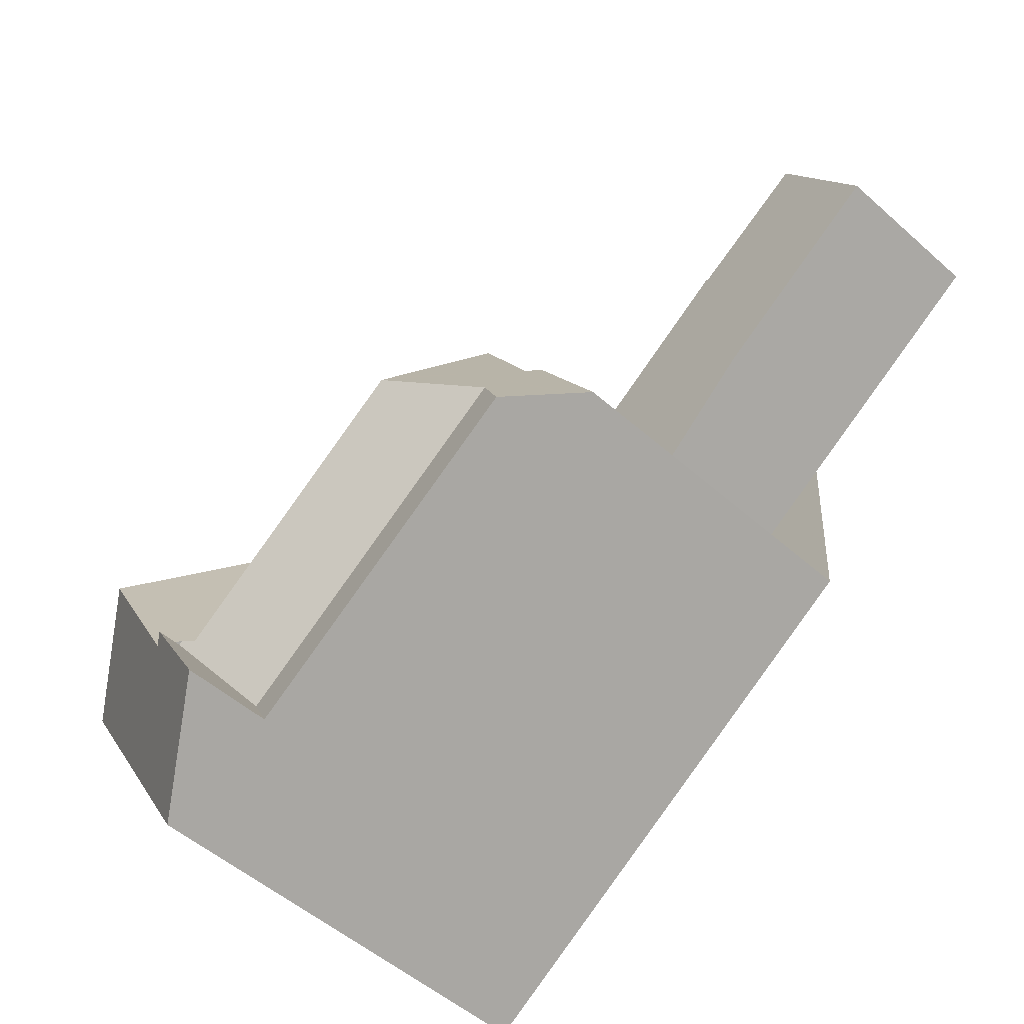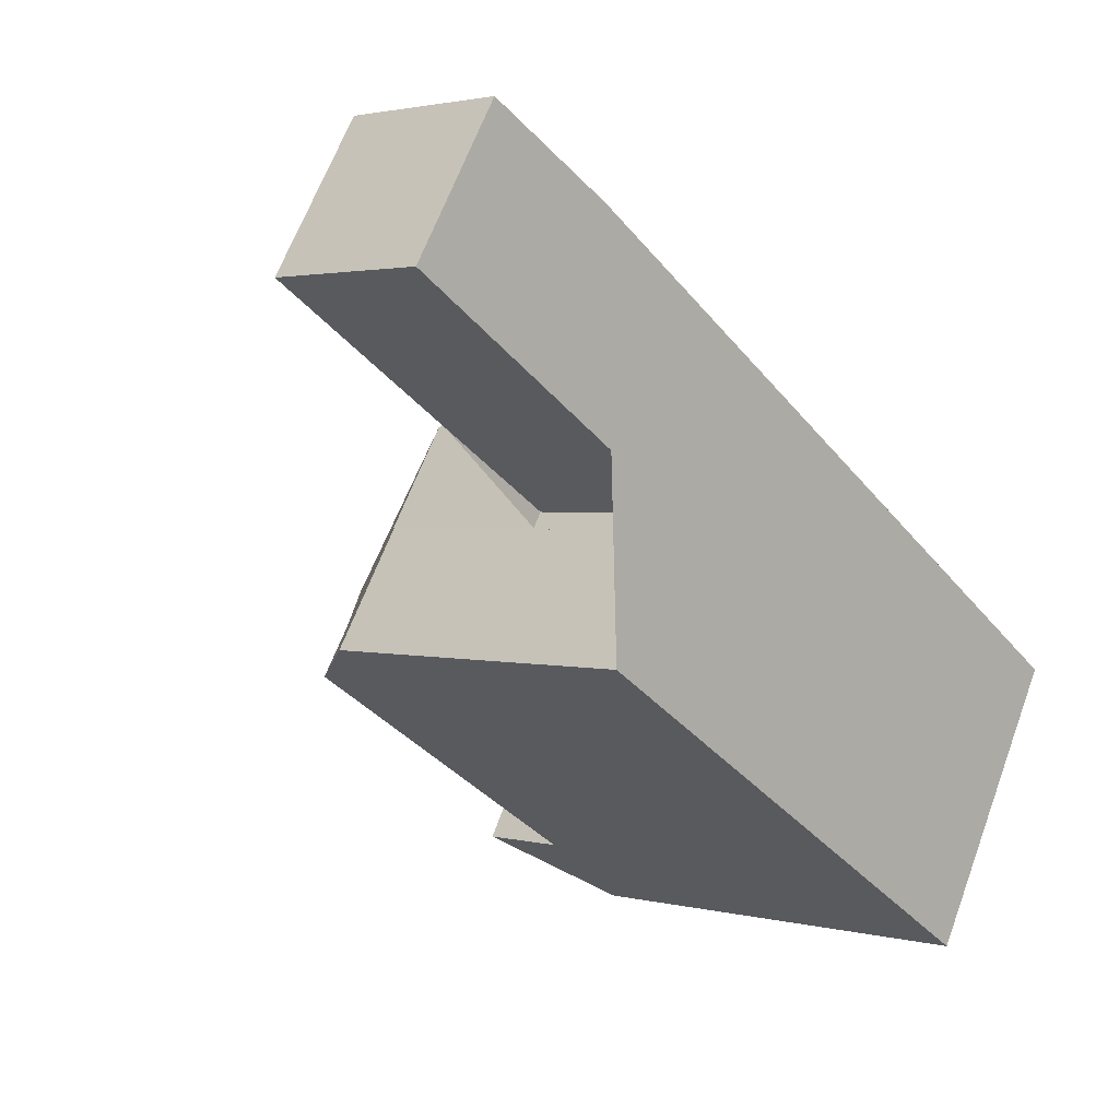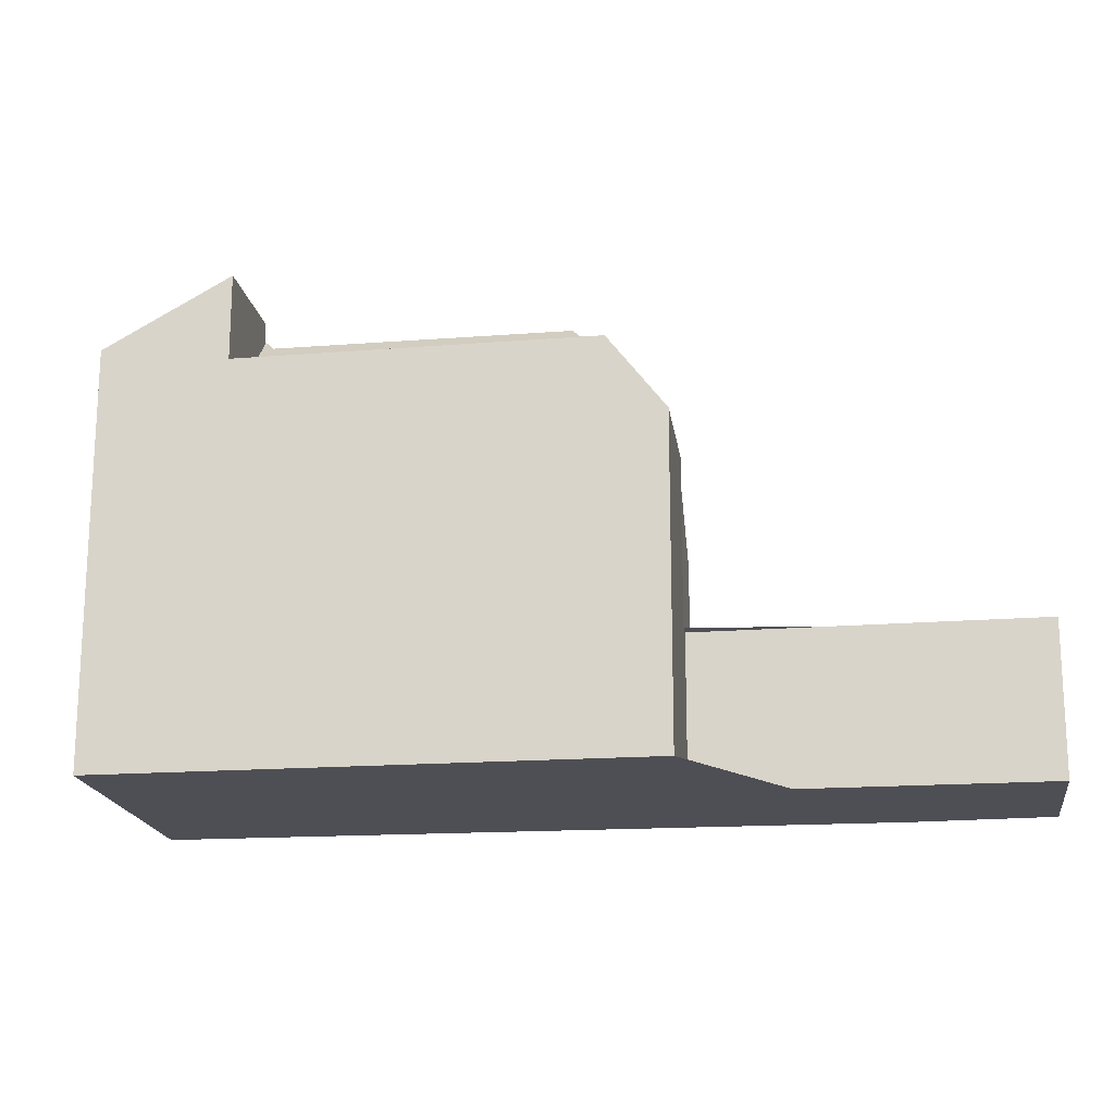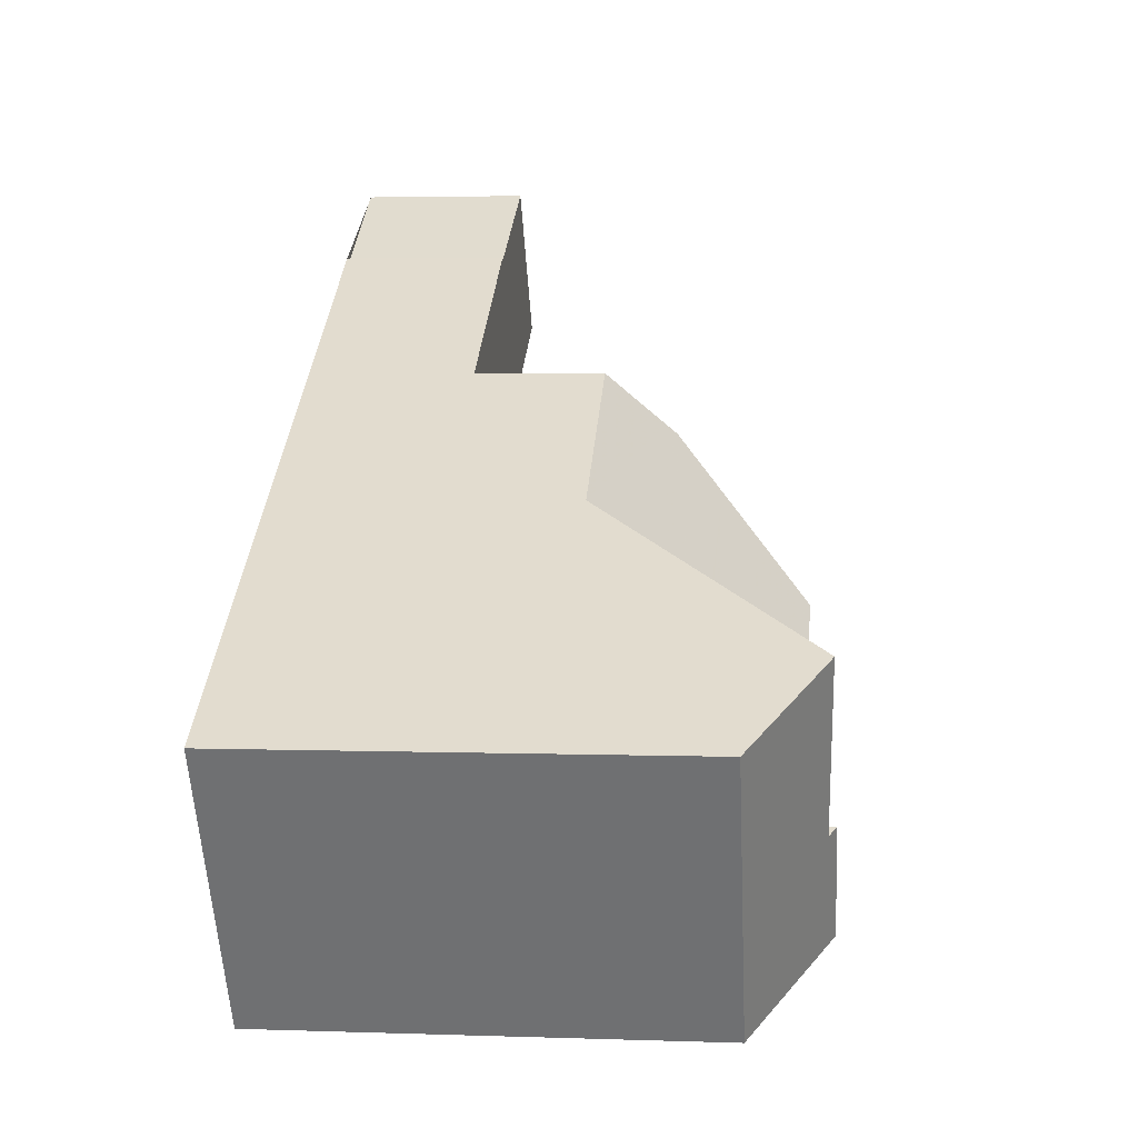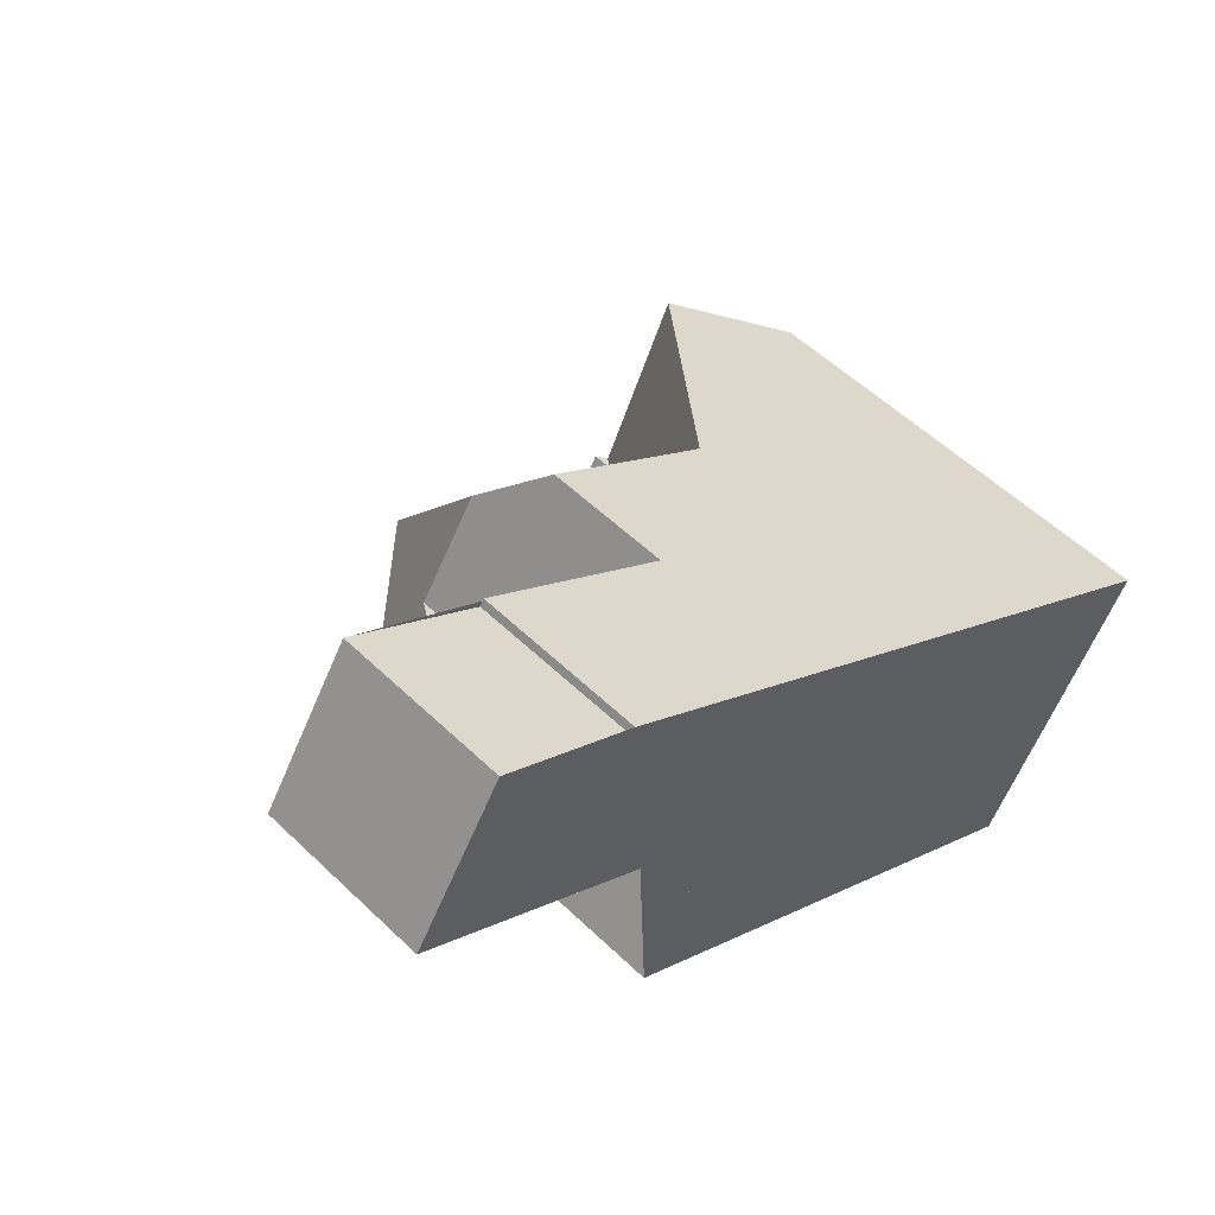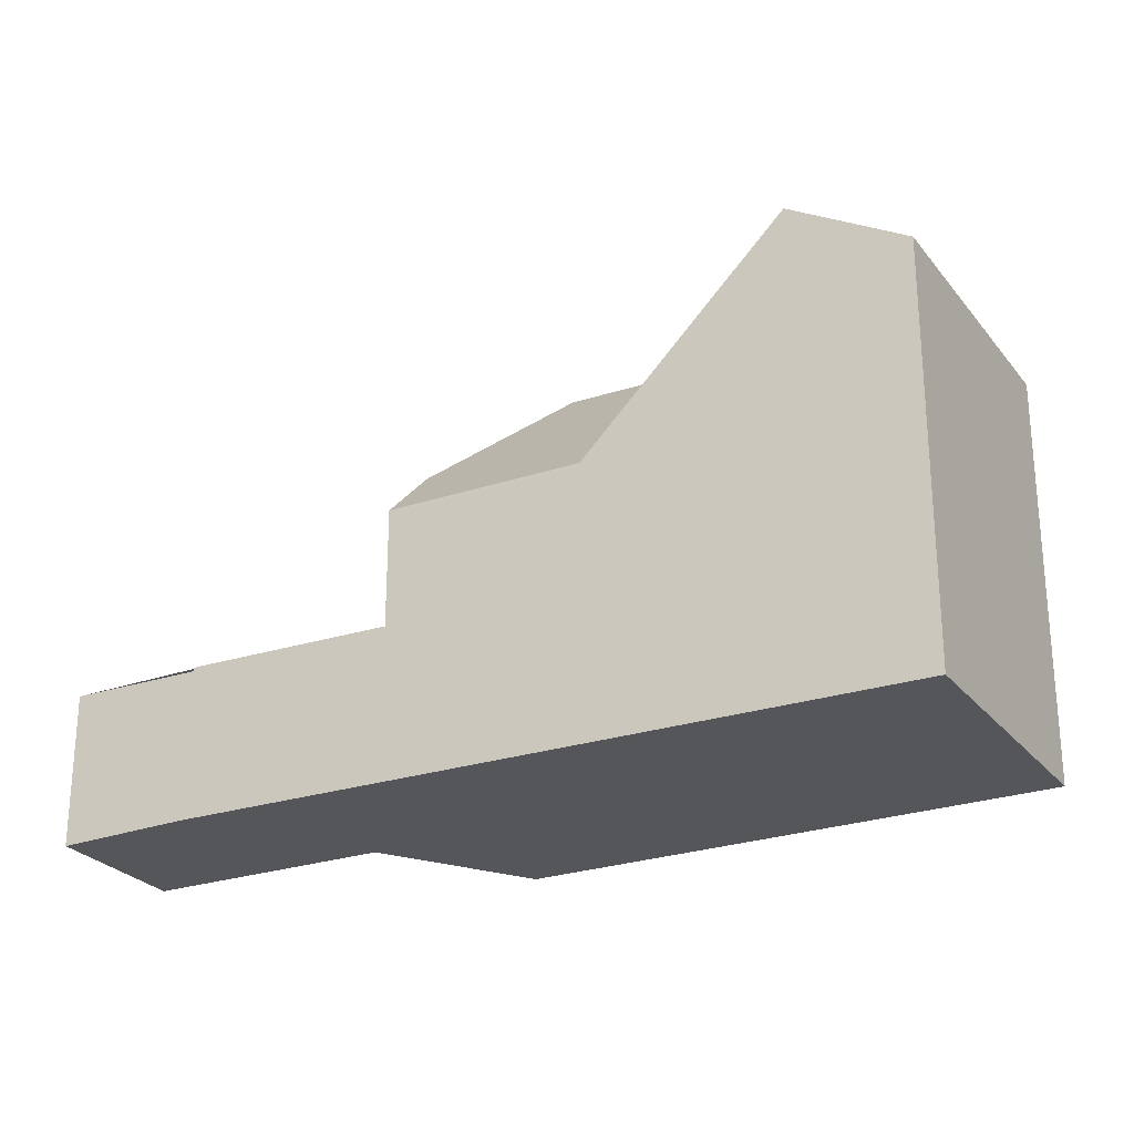
<metadata>
{"format":"obj","ext":"obj","renderer":"f3d","projection":"perspective","resolution":1024,"background":"white","views":[{"elev":-52.3,"azim":46.4,"up":"+Y"},{"elev":2.0,"azim":132.9,"up":"+Y"},{"elev":-18.4,"azim":39.5,"up":"+Z"},{"elev":3.5,"azim":-83.4,"up":"+Y"},{"elev":53.2,"azim":135.9,"up":"+Y"},{"elev":-25.9,"azim":-119.9,"up":"+Z"}]}
</metadata>
<code>
v -372.5 -850.1 3.732
v -372.5 -850.3 3.733
v -369.5 -848.4 3.751
v -367.6 -851.6 3.779
v -374.7 -856.1 3.736
v -387.6 -859.9 10.12
v -384.1 -865.9 10.05
v -372.9 -859 7.901
v -381 -855.6 6.63
v -382.6 -861.9 11.04
v -376.4 -858 11.1
v -381.9 -859.1 9.106
v -376.2 -855.5 9.143
v -382.2 -860.3 9.941
v -376.3 -856.5 9.934
v -385.9 -862.8 10.08
v -381 -855.6 6.63
v -376.9 -852.9 6.603
v -374.5 -856.4 3.739
v -376.9 -852.9 3.706
v -382.4 -862.6 11.78
v -385.2 -858.3 11.74
v -381.5 -864.3 11.76
v -384 -862.7 11.03
v -384.9 -864.5 10.06
v -376.4 -858 11.1
v -382.8 -862 11.04
v -383.4 -861.6 11.63
v -373.2 -859.2 8.372
v -382.6 -861.9 11.04
v -382.6 -861.9 11.04
v -382.7 -862.2 11.3
v -383.4 -861.6 11.63
v -385.2 -858.3 11.74
v -380.6 -862.4 9.532
v -380.2 -863.5 9.674
v -381.5 -864.3 11.15
v -382.8 -861.8 11.22
v -381.8 -864.5 11.54
v -382.8 -862.7 11.6
v -383.2 -862 11.62
v -372 -854.4 3.753
v -374 -851.1 3.723
v -374.5 -856.4 7.881
v -376.1 -854.3 8.14
v -376.4 -858 11.1
v -374.1 -859.8 9.723
v -374.6 -858.7 9.575
v -380.6 -862.4 9.532
v -374.6 -858.7 9.575
v -374.1 -859.8 9.723
v -381.5 -864.3 9.664
v -382.1 -863.3 9.522
v -381.9 -859.1 9.106
v -382.8 -856.7 8.803
v -376.2 -855.5 9.143
v -374.6 -858.7 9.575
v -384.7 -859.1 11.72
v -384.7 -859.1 11.72
v -376.3 -856.5 9.934
v -375.5 -857 9.338
v -386.1 -862.5 10.09
v -382.2 -860.3 9.941
v -373.5 -858 7.893
v -374.5 -856.4 4.18
v -376.9 -852.9 4.235
v -381.4 -857.2 7.804
v -373.3 -852.3 3.734
v -368.9 -849.5 3.761
v -381.4 -857.2 7.804
v -382.4 -857.8 8.944
v -384.8 -859.3 11.62
v -387.1 -860.8 10.11
v -376.2 -854 3.716
v -376.2 -854 7.906
v -384.6 -859.2 11.61
v -384.7 -859.3 11.71
v -384.7 -859.3 11.71
v -376.2 -854 4.215
v -376.2 -854 7.906
v -376.1 -854.3 8.14
v -374.7 -856.6 3.738
v -374.7 -856.6 4.169
v -376.2 -854 3.716
v -374.7 -856.6 8.222
v -376.1 -854.3 8.14
v -374 -857.7 8.262
v -373.1 -859.2 8.315
v -376.9 -852.9 6.603
v -376.9 -852.9 3.706
v -374.1 -859.8 9.722
v -380.2 -863.5 9.673
v -381.5 -864.3 9.663
v -381.5 -864.3 11.15
v -381.5 -864.3 11.76
v -381.8 -864.5 11.54
v -374.1 -859.8 9.722
v -373.2 -859.2 8.315
v -372.9 -859 7.901
v -384.1 -865.9 10.05
v -373.2 -859.2 8.38
v -367.6 -851.7 3.779
v -368.9 -849.6 3.76
v -369.6 -848.5 3.75
v -371.6 -854.1 3.755
v -372.9 -852 3.736
v -373.6 -850.8 3.726
v -385.5 -863.5 10.07
v -384.3 -862.7 10.87
v -382.8 -861.8 11.22
v -382.9 -861.9 11.33
v -382.9 -861.9 11.22
v -382.5 -861.6 10.85
v -376.4 -857.6 10.81
v -376.4 -857.6 10.81
v -375.5 -857 9.349
v -383.2 -862 11.62
v -382.8 -861.8 11.22
v -382.9 -861.9 11.79
v -383.8 -862.4 11.19
v -382.5 -861.6 10.85
v -374.5 -856.4 7.881
v -374.7 -856.6 8.222
v -374.7 -856.6 3.738
v -374.5 -856.4 3.739
v -374.7 -856.6 3.738
v -375.4 -857 9.27
v -374.7 -856.6 8.222
v -374.7 -856.6 4.169
v -383.2 -862 11.62
v -381.4 -859.8 9.94
v -380.9 -860.6 10.84
v -381.9 -859 9.057
v -381.8 -859.1 9.106
v -380.8 -860.8 11.06
v -380.1 -862.1 9.536
v -379.5 -863.1 9.679
v -380.1 -862.1 9.536
v -381.9 -859 9.057
v -380.8 -860.8 11.06
v -379.5 -863.1 9.68
v -382.5 -857.9 9.137
v -383.1 -856.9 9.209
v -382 -858.8 9.071
v -382.9 -861.9 11.22
v -382.8 -862 11.04
v -382.1 -863.3 9.522
v -381.5 -864.3 9.663
v -381.5 -864.3 9.664
v -382.9 -861.9 11.33
v -382.1 -863.3 9.522
v -383 -861.8 11.33
v -384.5 -859.3 11.51
v -381.5 -864.3 11.76
v -382.4 -862.6 11.78
v -382.9 -861.9 11.79
v -382.9 -861.9 11.33
v -381.5 -864.3 11.76
v -382.9 -861.9 11.22
v -382.9 -861.9 11.79
v -384.5 -859.2 11.52
v -385.1 -858.2 11.59
v -384.9 -864.4 10.07
v -385.5 -863.5 10.08
v -387.1 -860.8 10.11
v -387.6 -859.9 10.12
v -384.1 -865.9 10.05
v -384.1 -865.9 10.05
v -385.9 -862.8 10.09
v -386.1 -862.5 10.09
v -372.5 -850.3 3.733
v -372.5 -850.1 3.732
v -372.5 -850.1 0
v -372.5 -850.3 0
v -369.6 -848.5 3.75
v -372.5 -850.3 3.733
v -372.5 -850.3 0
v -369.6 -848.5 0
v -368.9 -849.5 3.761
v -369.5 -848.4 3.751
v -369.5 -848.4 -4.441e-16
v -368.9 -849.5 0
v -367.6 -851.7 3.779
v -367.6 -851.6 3.779
v -367.6 -851.6 -4.441e-16
v -367.6 -851.7 4.441e-16
v -374.5 -856.4 3.739
v -374.7 -856.1 3.736
v -374.7 -856.1 -4.441e-16
v -374.5 -856.4 -4.441e-16
v -387.6 -859.9 10.12
v -387.6 -859.9 10.12
v -387.6 -859.9 0
v -387.6 -859.9 0
v -384.1 -865.9 10.05
v -384.1 -865.9 10.05
v -384.1 -865.9 1.776e-15
v -384.1 -865.9 -1.776e-15
v -373.1 -859.2 8.315
v -372.9 -859 7.901
v -372.9 -859 0
v -373.1 -859.2 0
v -376.9 -852.9 6.603
v -381 -855.6 6.63
v -381 -855.6 0
v -376.9 -852.9 0
v -386.1 -862.5 10.09
v -385.9 -862.8 10.08
v -385.9 -862.8 0
v -386.1 -862.5 0
v -385.1 -858.2 11.59
v -385.2 -858.3 11.74
v -385.2 -858.3 0
v -385.1 -858.2 0
v -385.5 -863.5 10.07
v -384.9 -864.5 10.06
v -384.9 -864.5 0
v -385.5 -863.5 0
v -374.1 -859.8 9.723
v -373.2 -859.2 8.372
v -373.2 -859.2 0
v -374.1 -859.8 0
v -381.5 -864.3 9.664
v -380.2 -863.5 9.674
v -380.2 -863.5 0
v -381.5 -864.3 0
v -384.1 -865.9 10.05
v -381.8 -864.5 11.54
v -381.8 -864.5 0
v -384.1 -865.9 0
v -374.7 -856.1 3.736
v -372 -854.4 3.753
v -372 -854.4 0
v -374.7 -856.1 -4.441e-16
v -373.6 -850.8 3.726
v -374 -851.1 3.723
v -374 -851.1 4.441e-16
v -373.6 -850.8 0
v -379.5 -863.1 9.68
v -374.1 -859.8 9.723
v -374.1 -859.8 0
v -379.5 -863.1 0
v -381 -855.6 6.63
v -382.8 -856.7 8.803
v -382.8 -856.7 0
v -381 -855.6 0
v -387.1 -860.8 10.11
v -386.1 -862.5 10.09
v -386.1 -862.5 0
v -387.1 -860.8 0
v -372.9 -859 7.901
v -373.5 -858 7.893
v -373.5 -858 0
v -372.9 -859 8.882e-16
v -367.6 -851.6 3.779
v -368.9 -849.5 3.761
v -368.9 -849.5 0
v -367.6 -851.6 -4.441e-16
v -387.6 -859.9 10.12
v -387.1 -860.8 10.11
v -387.1 -860.8 0
v -387.6 -859.9 0
v -373.2 -859.2 8.372
v -373.1 -859.2 8.315
v -373.1 -859.2 0
v -373.2 -859.2 0
v -374 -851.1 3.723
v -376.9 -852.9 3.706
v -376.9 -852.9 0
v -374 -851.1 4.441e-16
v -372.9 -859 7.901
v -372.9 -859 7.901
v -372.9 -859 8.882e-16
v -372.9 -859 0
v -384.9 -864.5 10.06
v -384.1 -865.9 10.05
v -384.1 -865.9 -1.776e-15
v -384.9 -864.5 0
v -371.6 -854.1 3.755
v -367.6 -851.7 3.779
v -367.6 -851.7 4.441e-16
v -371.6 -854.1 0
v -369.5 -848.4 3.751
v -369.6 -848.5 3.75
v -369.6 -848.5 0
v -369.5 -848.4 -4.441e-16
v -372 -854.4 3.753
v -371.6 -854.1 3.755
v -371.6 -854.1 0
v -372 -854.4 0
v -372.5 -850.1 3.732
v -373.6 -850.8 3.726
v -373.6 -850.8 0
v -372.5 -850.1 0
v -385.9 -862.8 10.08
v -385.5 -863.5 10.07
v -385.5 -863.5 0
v -385.9 -862.8 0
v -373.5 -858 7.893
v -374.5 -856.4 7.881
v -374.5 -856.4 -8.882e-16
v -373.5 -858 0
v -380.2 -863.5 9.674
v -379.5 -863.1 9.68
v -379.5 -863.1 0
v -380.2 -863.5 0
v -382.8 -856.7 8.803
v -383.1 -856.9 9.209
v -383.1 -856.9 -1.776e-15
v -382.8 -856.7 0
v -381.8 -864.5 11.54
v -381.5 -864.3 11.76
v -381.5 -864.3 1.776e-15
v -381.8 -864.5 0
v -383.1 -856.9 9.209
v -385.1 -858.2 11.59
v -385.1 -858.2 0
v -383.1 -856.9 -1.776e-15
v -385.2 -858.3 11.74
v -387.6 -859.9 10.12
v -387.6 -859.9 0
v -385.2 -858.3 0
v -384.1 -865.9 10.05
v -384.1 -865.9 10.05
v -384.1 -865.9 0
v -384.1 -865.9 1.776e-15
v -387.6 -859.9 0
v -372.5 -850.1 0
v -372.5 -850.3 0
v -369.5 -848.4 0
v -367.6 -851.6 0
v -374.7 -856.1 0
v -372.9 -859 0
v -384.1 -865.9 0
f 164 109 24 163
f 132 113 14 131
f 134 12 133
f 131 14 12 134
f 94 37 52 93
f 103 69 4 102
f 71 55 17 70
f 83 65 19 82
f 115 60 61 116
f 166 34 58 72 165
f 95 23 37 94
f 163 24 40 96 168
f 130 40 24 120
f 157 38 159
f 138 49 31 140
f 141 36 92 137
f 101 29 51 91
f 143 55 71 142
f 98 88 29 101
f 60 56 61
f 72 58 77
f 78 59 76
f 127 61 56 86 123
f 85 44 65 83
f 80 67 9 89
f 104 3 69 103
f 144 71 70 139
f 165 72 170
f 142 71 144
f 120 24 109
f 79 66 18 75
f 121 30 118
f 74 20 66 79
f 99 8 88 98
f 90 43 68 84
f 93 53 27 32 94
f 94 32 21 95
f 126 84 68 42 5 125
f 98 87 64 99
f 168 96 39 167
f 137 92 35 136
f 91 50 101
f 116 61 127
f 129 79 75 45 128
f 124 74 79 129
f 106 103 102 105
f 107 1 2 104 103 106
f 105 42 68 106
f 106 68 43 107
f 169 109 164
f 111 32 27 112
f 135 10 113 132
f 116 50 26 115
f 152 118 150
f 119 21 32 111
f 170 72 77 33 120 109 169
f 153 63 121 118 152
f 122 64 87 123
f 127 87 98 101 50 116
f 120 33 130
f 123 87 127
f 131 15 114 132
f 133 67 80 81 13 134
f 134 13 15 131
f 136 48 97 137
f 132 114 11 135
f 140 46 57 138
f 137 97 47 141
f 162 143 142 161
f 139 54 144
f 161 142 144 54 63 153
f 146 31 49 147
f 148 92 36 149
f 151 35 92 148
f 145 110 31 146
f 150 117 28 152
f 152 28 78 76 153
f 154 96 40 155
f 157 41 156
f 158 39 96 154
f 161 76 59 22 162
f 155 40 130 160
f 153 76 161
f 163 25 108 164
f 165 73 6 166
f 167 7 100 168
f 164 108 16 169
f 169 16 62 170
f 168 100 25 163
f 170 62 73 165
f 172 173 174 171
f 176 177 178 175
f 180 181 182 179
f 184 185 186 183
f 188 189 190 187
f 192 193 194 191
f 196 197 198 195
f 200 201 202 199
f 204 205 206 203
f 208 209 210 207
f 212 213 214 211
f 216 217 218 215
f 220 221 222 219
f 224 225 226 223
f 228 229 230 227
f 232 233 234 231
f 236 237 238 235
f 240 241 242 239
f 244 245 246 243
f 248 249 250 247
f 252 253 254 251
f 256 257 258 255
f 260 261 262 259
f 264 265 266 263
f 268 269 270 267
f 272 273 274 271
f 276 277 278 275
f 280 281 282 279
f 284 285 286 283
f 288 289 290 287
f 292 293 294 291
f 296 297 298 295
f 300 301 302 299
f 304 305 306 303
f 308 309 310 307
f 312 313 314 311
f 316 317 318 315
f 320 321 322 319
f 324 325 326 323
f 328 329 330 331 332 333 334 327

</code>
